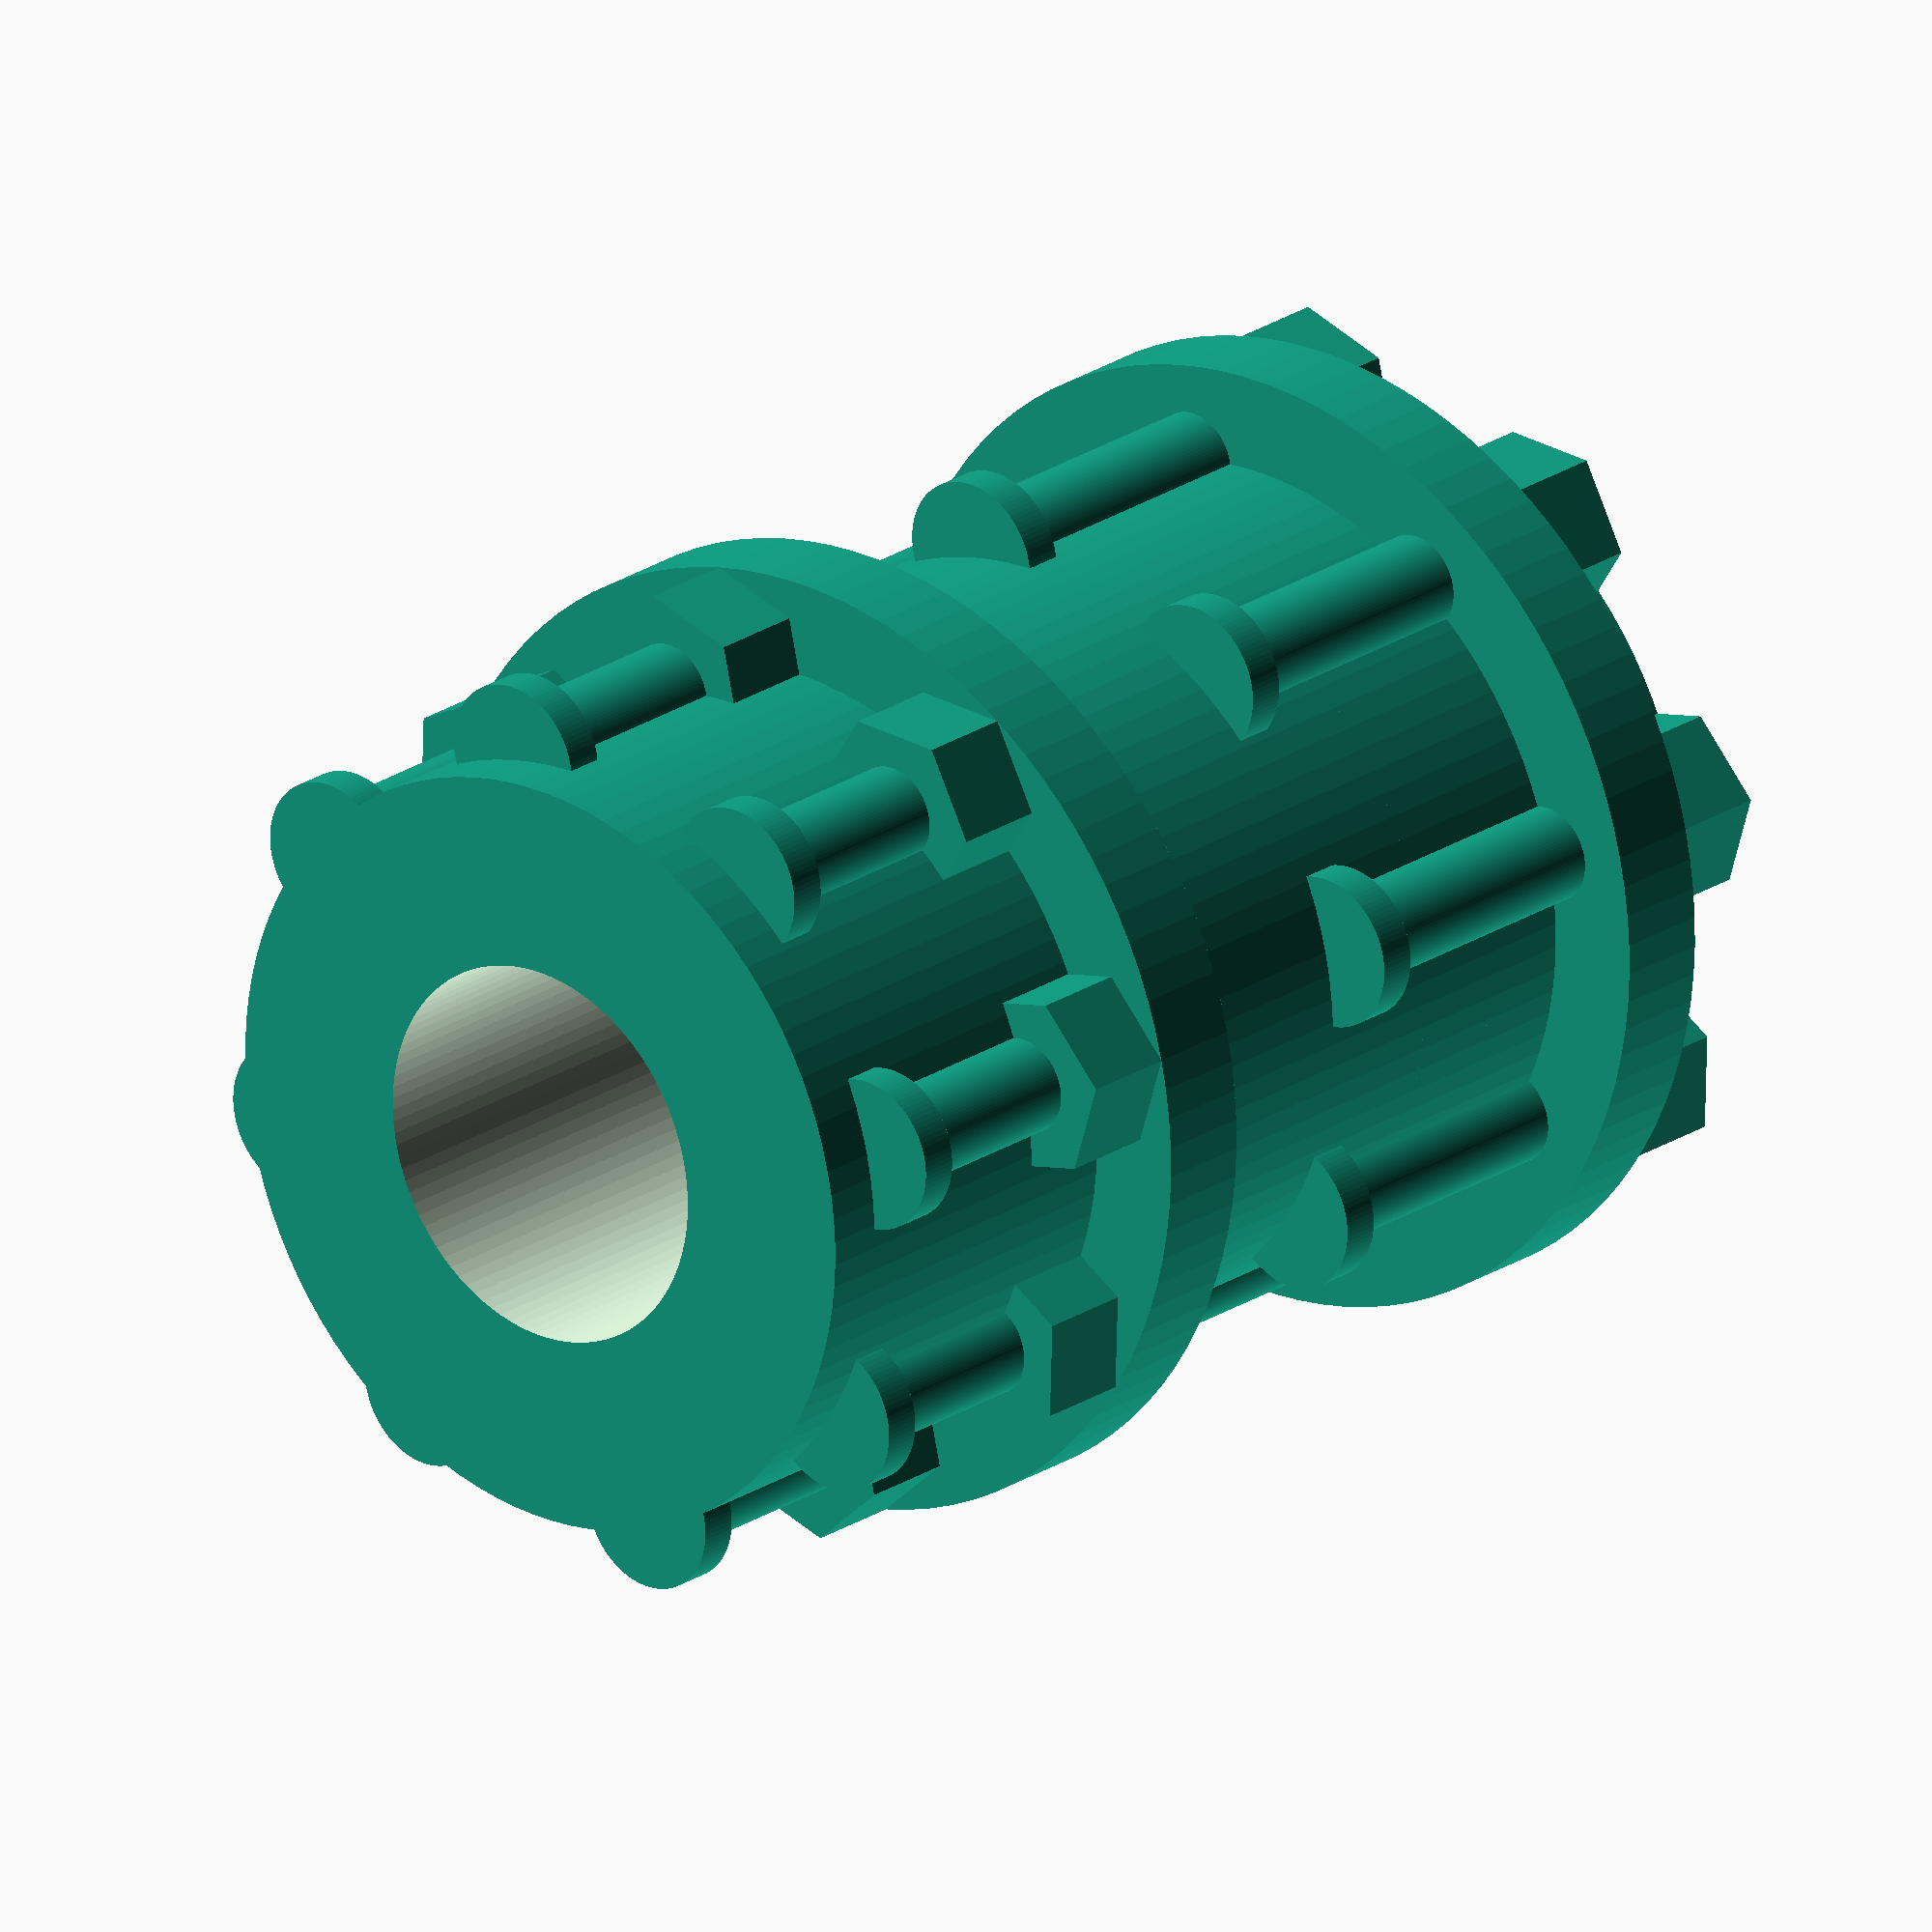
<openscad>

// Parameters for components
module central_cylinder() {
    cylinder(h = 20, d = 40, $fn = 100); // Height: 20mm, Diameter: 40mm
}

module input_cylinder() {
    difference() {
        cylinder(h = 20, d = 40, $fn = 100); // Outer cylinder
        translate([0, 0, -1]) cylinder(h = 22, d = 20, $fn = 100); // Inner bore
    }
}

module output_cylinder() {
    difference() {
        cylinder(h = 20, d = 40, $fn = 100); // Outer cylinder
        translate([0, 0, -1]) cylinder(h = 22, d = 20, $fn = 100); // Inner bore
    }
}

module spacer_ring() {
    difference() {
        cylinder(h = 5, d = 40, $fn = 100); // Outer ring
        translate([0, 0, -1]) cylinder(h = 6, d = 30, $fn = 100); // Inner hole
    }
}

module flange_plate() {
    difference() {
        cylinder(h = 5, d = 50, $fn = 100); // Outer plate
        translate([0, 0, -1]) cylinder(h = 6, d = 40, $fn = 100); // Inner hole
        for (i = [0:7]) {
            rotate([0, 0, i * 45]) translate([20, 0, 0]) cylinder(h = 6, d = 5, $fn = 100); // Bolt holes
        }
    }
}

module nut() {
    cylinder(h = 5, d = 10, $fn = 6); // Hexagonal nut
}

module bolt() {
    union() {
        cylinder(h = 20, d = 5, $fn = 100); // Threaded shaft
        translate([0, 0, 20]) cylinder(h = 2, d = 8, $fn = 100); // Flat head
    }
}

// Assembly
module flexible_coupling() {
    union() {
        translate([0, 0, 0]) central_cylinder();
        translate([0, 0, 20]) spacer_ring();
        translate([0, 0, 25]) flange_plate();
        translate([0, 0, 30]) input_cylinder();
        translate([0, 0, -5]) spacer_ring();
        translate([0, 0, -10]) flange_plate();
        translate([0, 0, -15]) output_cylinder();
        for (i = [0:7]) {
            rotate([0, 0, i * 45]) translate([20, 0, 25]) bolt();
            rotate([0, 0, i * 45]) translate([20, 0, 30]) nut();
            rotate([0, 0, i * 45]) translate([20, 0, -10]) bolt();
            rotate([0, 0, i * 45]) translate([20, 0, -15]) nut();
        }
    }
}

// Render the model
flexible_coupling();


</openscad>
<views>
elev=336.9 azim=76.9 roll=41.6 proj=o view=solid
</views>
